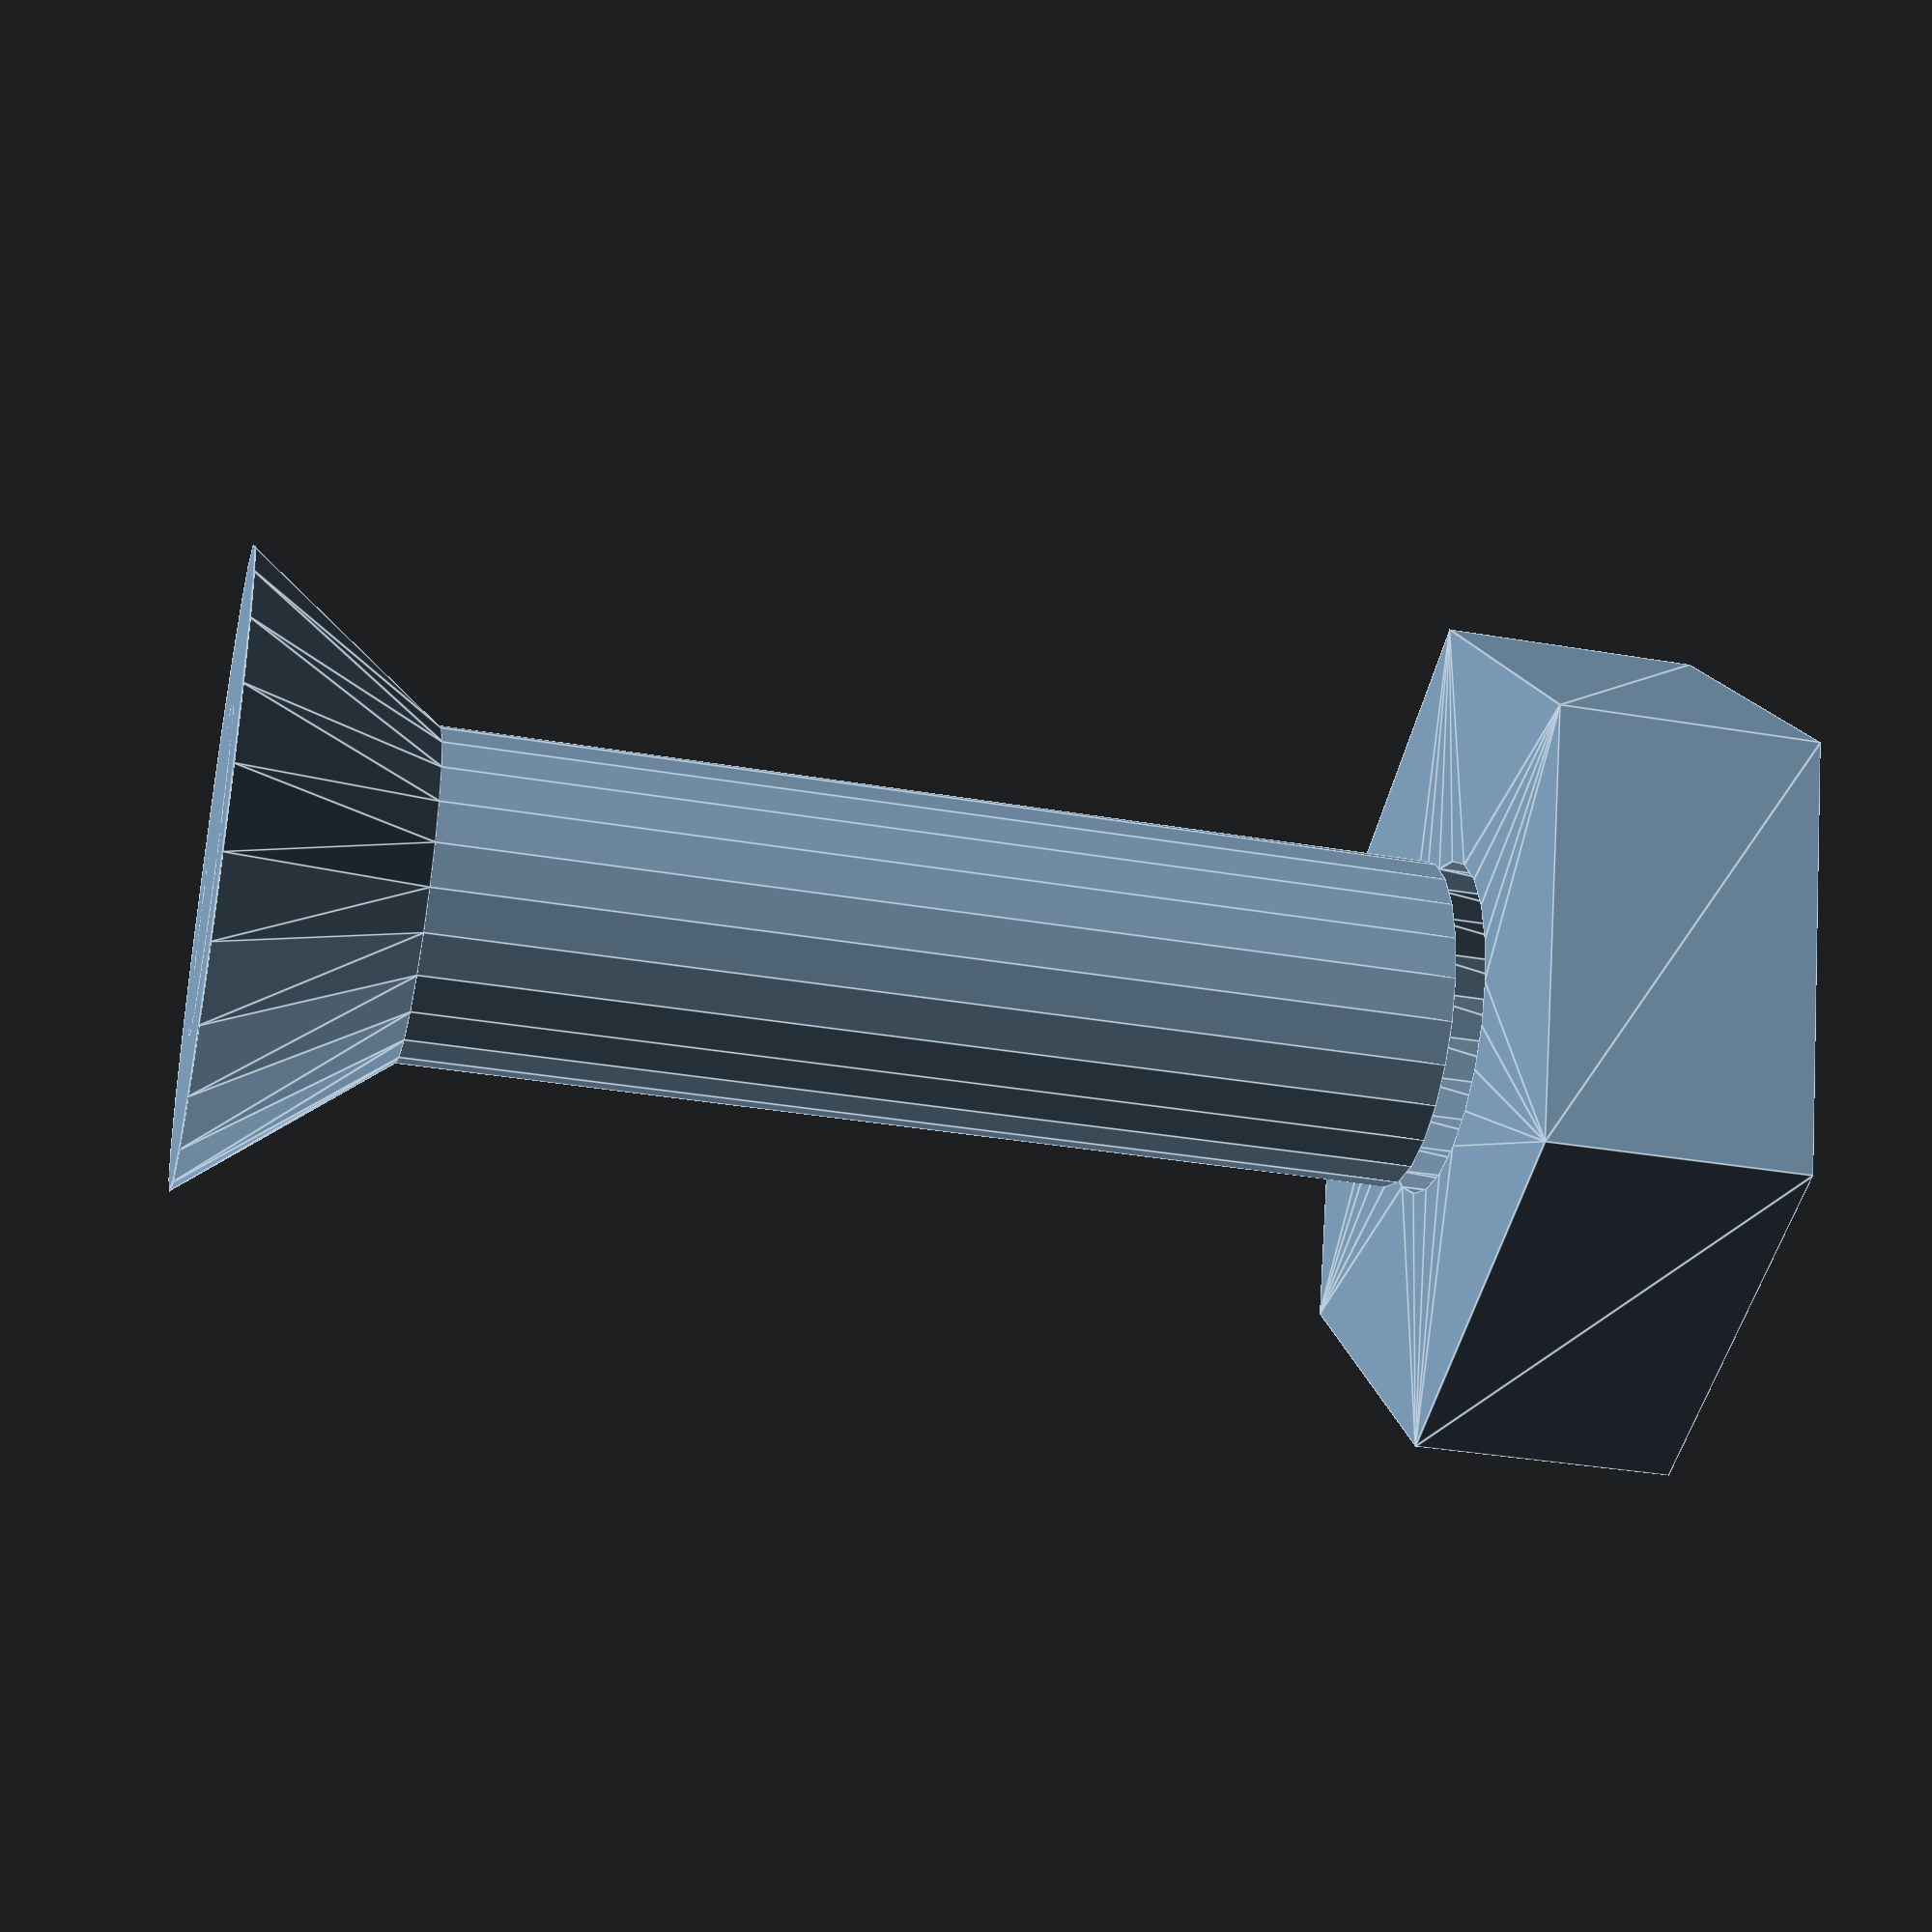
<openscad>
// A small module defining some #6 hardware shapes
// Use solid=true to get the ouerall size of a cutout
// Use tol = .1 (or similar) to allow for printer inaccuracy
// 
IN_TO_MM = 25.4;

translate ([0, 0, 13]) hex_nut6(tol=0.0, solid=false);
machine_screw6(1/2 * IN_TO_MM, tol=0.0);

module hex_nut6(tol = 0, solid = false) {
    nut6_outer_dia = IN_TO_MM * 23 / 64;
    nut6_thickness = IN_TO_MM * 7 / 64;
    diameter6      = IN_TO_MM * 9 / 64;
    
    linear_extrude (nut6_thickness+tol) {
        difference () {
            circle(tol + nut6_outer_dia/2, $fn = 6);
            if (!solid)
                circle(diameter6/2, $fn = 24);
        }

    }
}


module machine_screw6(length, tol=0)
{
    head_height6 = IN_TO_MM * 0.083;
    head_dia6    = IN_TO_MM * 0.262;
    diameter6    = IN_TO_MM * 0.138;
    union() {
        translate([0, 0, tol]) {
            cylinder(head_height6, tol+head_dia6/2, tol+diameter6/2, $fn=24);
            cylinder(length-tol, tol+diameter6/2, tol+diameter6/2, $fn=24);
        }
        cylinder(tol+.01, tol+head_dia6/2, tol+head_dia6/2, $fn=24);
    }
}


</openscad>
<views>
elev=35.2 azim=311.9 roll=257.2 proj=p view=edges
</views>
